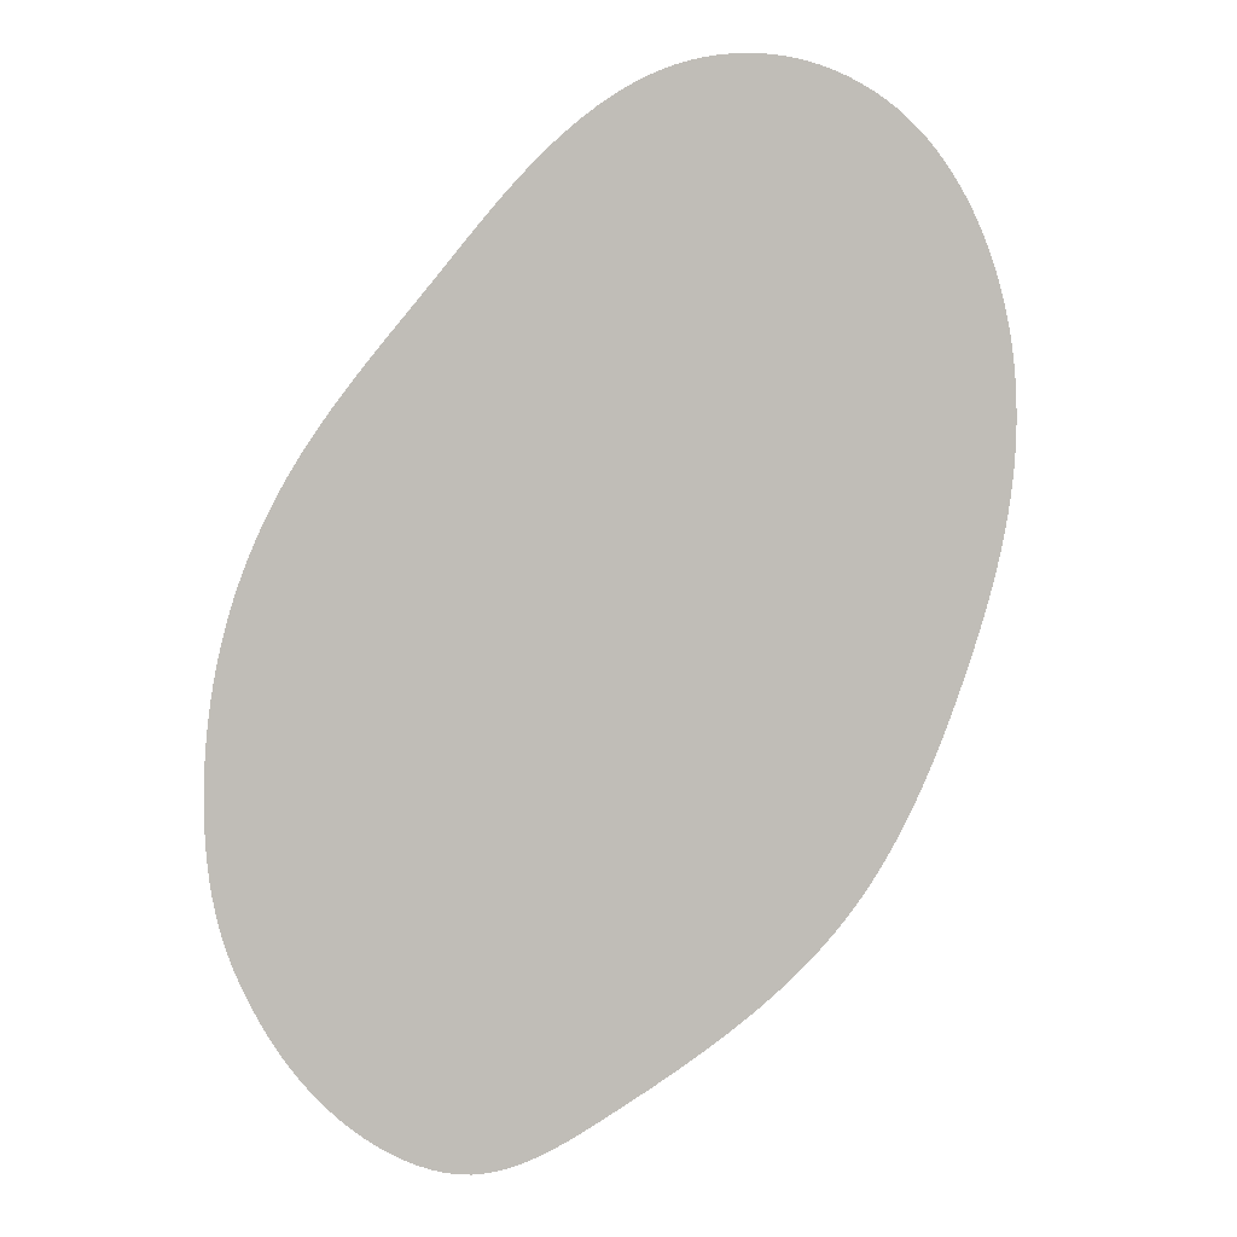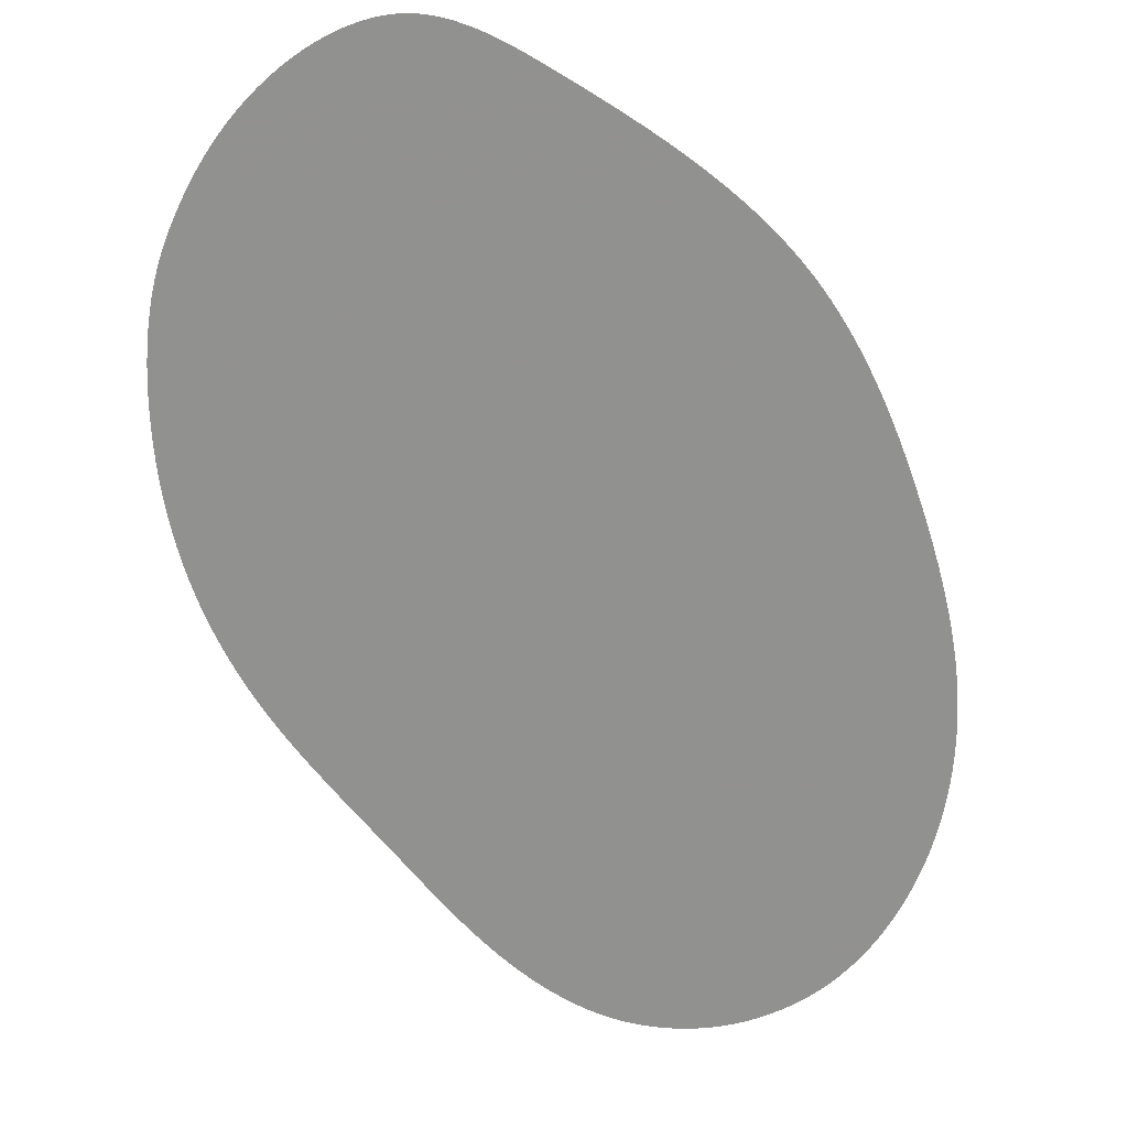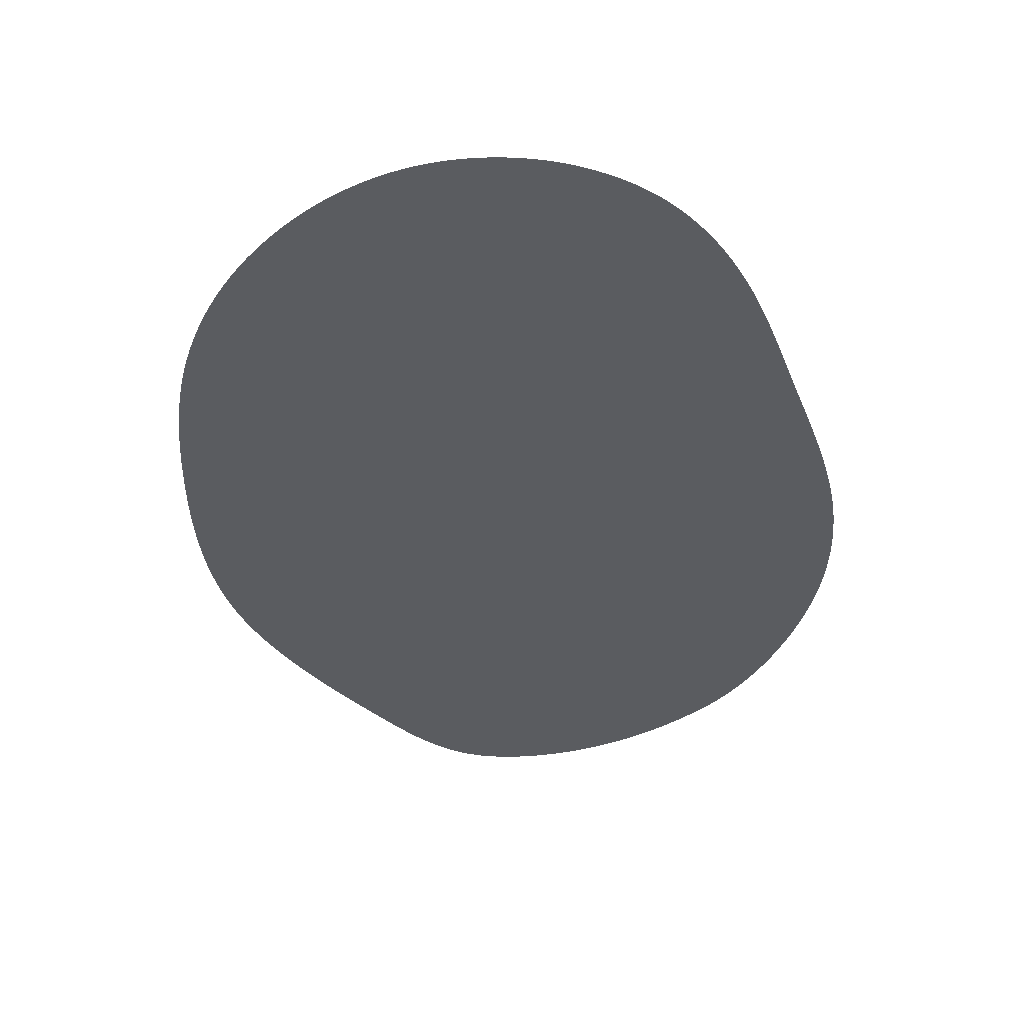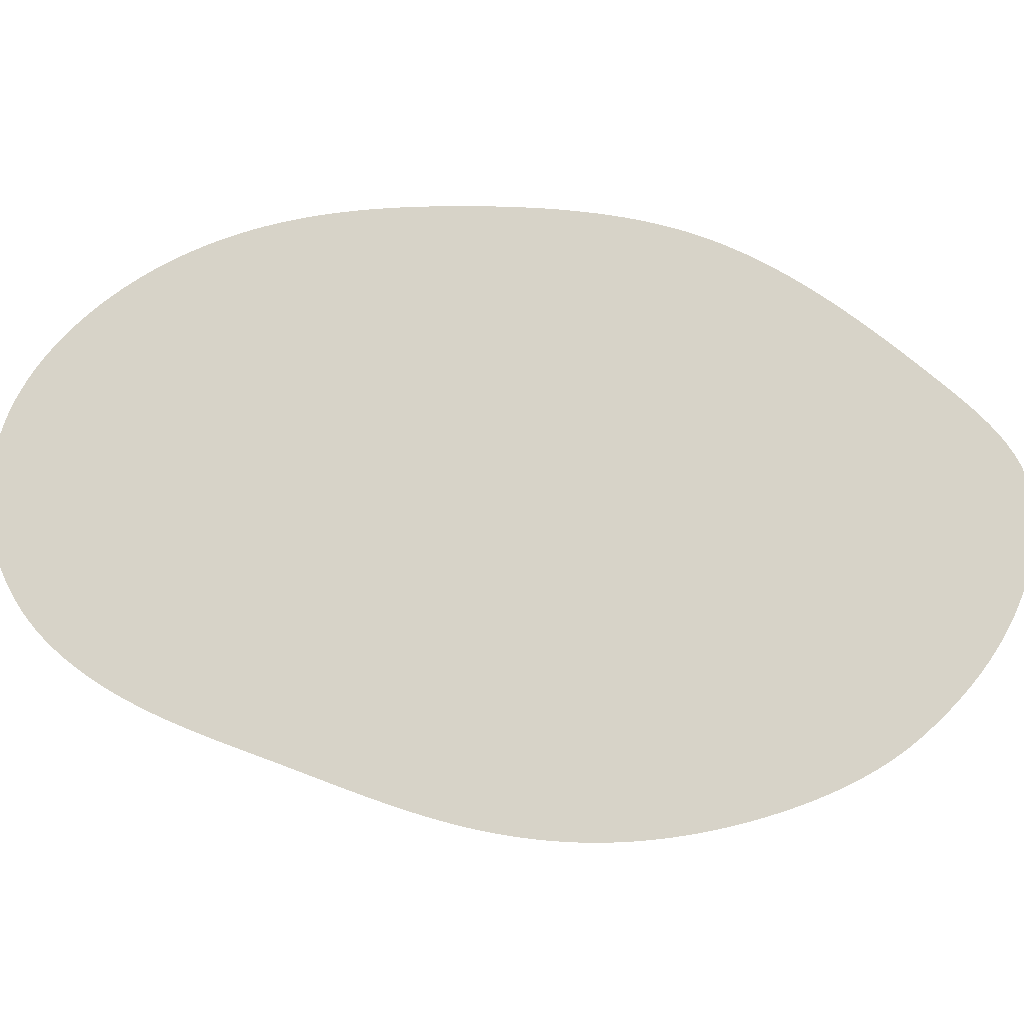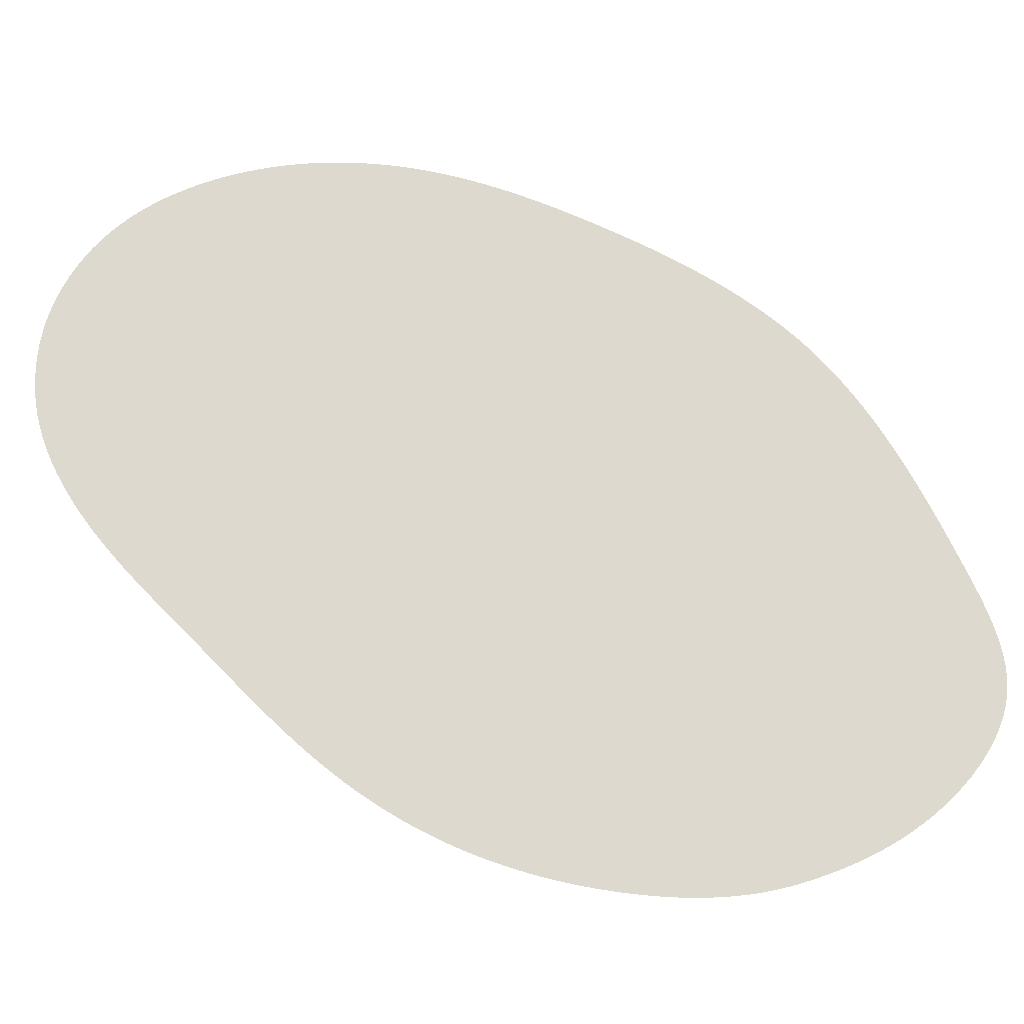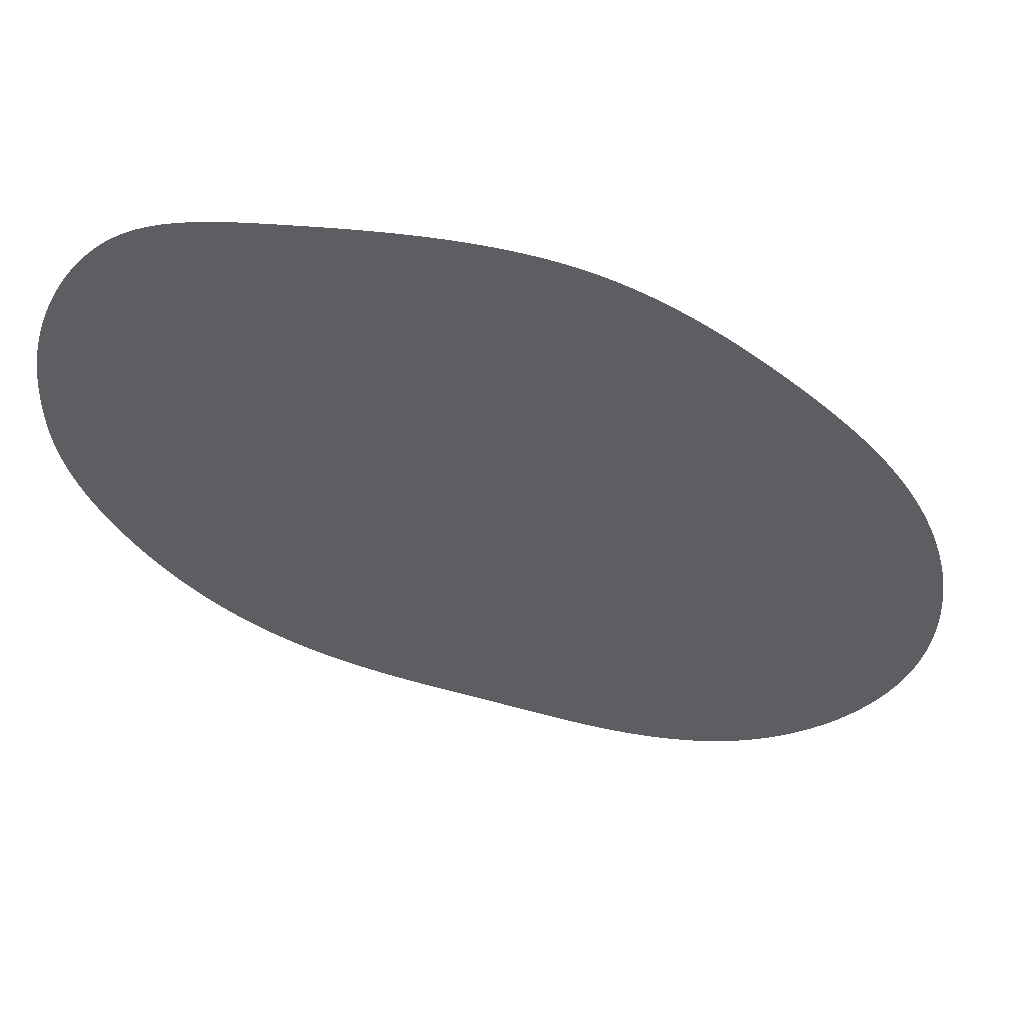
<metadata>
{"format":"obj","ext":"obj","renderer":"f3d","projection":"perspective","resolution":1024,"background":"white","views":[{"elev":4.8,"azim":-9.9,"up":"+Y"},{"elev":-66.0,"azim":-0.3,"up":"+Z"},{"elev":-33.6,"azim":159.5,"up":"+Z"},{"elev":77.1,"azim":-108.8,"up":"+Z"},{"elev":71.6,"azim":-83.9,"up":"+Z"},{"elev":-38.6,"azim":26.4,"up":"+Z"}]}
</metadata>
<code>
v -244.7 -344.7 0
v -245.7 -341.9 0
v -246.6 -339 0
v -247.3 -336.1 0
v -248 -333.2 0
v -248.5 -330.2 0
v -249 -327.3 0
v -249.3 -324.3 0
v -249.6 -321.3 0
v -249.8 -318.3 0
v -249.9 -315.3 0
v -249.9 -312.3 0
v -249.9 -309.4 0
v -249.8 -306.4 0
v -249.6 -303.4 0
v -249.4 -300.4 0
v -249.1 -297.4 0
v -248.8 -294.4 0
v -248.3 -291.5 0
v -247.9 -288.5 0
v -247.3 -285.5 0
v -246.7 -282.6 0
v -246 -279.7 0
v -245.3 -276.8 0
v -244.5 -273.9 0
v -243.6 -271.1 0
v -242.6 -268.2 0
v -241.6 -265.4 0
v -240.5 -262.6 0
v -239.3 -259.9 0
v -238.1 -257.1 0
v -236.8 -254.4 0
v -235.4 -251.8 0
v -234 -249.1 0
v -232.5 -246.5 0
v -230.9 -244 0
v -229.3 -241.4 0
v -227.7 -238.9 0
v -226 -236.5 0
v -224.2 -234 0
v -222.5 -231.6 0
v -220.6 -229.2 0
v -218.8 -226.9 0
v -216.9 -224.5 0
v -215.1 -222.2 0
v -213.2 -219.9 0
v -211.3 -217.6 0
v -209.4 -215.2 0
v -207.5 -212.9 0
v -205.6 -210.6 0
v -203.7 -208.3 0
v -201.8 -206 0
v -199.9 -203.7 0
v -198 -201.3 0
v -196.1 -199 0
v -194.2 -196.7 0
v -192.3 -194.4 0
v -190.3 -192.1 0
v -188.3 -189.9 0
v -186.3 -187.7 0
v -184.2 -185.5 0
v -182.1 -183.4 0
v -180 -181.3 0
v -177.8 -179.3 0
v -175.5 -177.3 0
v -173.2 -175.5 0
v -170.8 -173.7 0
v -168.3 -172 0
v -165.8 -170.3 0
v -163.2 -168.9 0
v -160.5 -167.5 0
v -157.8 -166.3 0
v -154.9 -165.2 0
v -152.1 -164.4 0
v -149.2 -163.7 0
v -146.2 -163.2 0
v -143.2 -162.9 0
v -140.2 -162.7 0
v -137.2 -162.8 0
v -134.3 -163 0
v -131.3 -163.4 0
v -128.4 -164 0
v -125.5 -164.7 0
v -122.6 -165.7 0
v -119.8 -166.8 0
v -117.1 -168.1 0
v -114.5 -169.6 0
v -112 -171.2 0
v -109.6 -172.9 0
v -107.2 -174.8 0
v -105 -176.8 0
v -103 -179 0
v -101 -181.3 0
v -99.16 -183.6 0
v -97.43 -186.1 0
v -95.82 -188.6 0
v -94.31 -191.2 0
v -92.91 -193.8 0
v -91.61 -196.5 0
v -90.41 -199.3 0
v -89.31 -202.1 0
v -88.31 -204.9 0
v -87.4 -207.7 0
v -86.58 -210.6 0
v -85.85 -213.5 0
v -85.22 -216.5 0
v -84.68 -219.4 0
v -84.23 -222.4 0
v -83.86 -225.3 0
v -83.59 -228.3 0
v -83.39 -231.3 0
v -83.29 -234.3 0
v -83.26 -237.3 0
v -83.32 -240.3 0
v -83.46 -243.3 0
v -83.68 -246.3 0
v -83.98 -249.3 0
v -84.35 -252.2 0
v -84.78 -255.2 0
v -85.29 -258.1 0
v -85.85 -261.1 0
v -86.47 -264 0
v -87.14 -266.9 0
v -87.87 -269.8 0
v -88.64 -272.7 0
v -89.45 -275.6 0
v -90.3 -278.5 0
v -91.18 -281.4 0
v -92.1 -284.2 0
v -93.04 -287.1 0
v -94 -289.9 0
v -94.99 -292.7 0
v -96 -295.5 0
v -97.04 -298.3 0
v -98.11 -301.1 0
v -99.21 -303.9 0
v -100.3 -306.7 0
v -101.5 -309.5 0
v -102.7 -312.2 0
v -104 -314.9 0
v -105.3 -317.6 0
v -106.7 -320.3 0
v -108.1 -322.9 0
v -109.5 -325.5 0
v -111.1 -328.1 0
v -112.7 -330.6 0
v -114.3 -333.1 0
v -116.1 -335.6 0
v -117.9 -338 0
v -119.7 -340.3 0
v -121.7 -342.6 0
v -123.7 -344.8 0
v -125.8 -347 0
v -127.9 -349.1 0
v -130.1 -351.1 0
v -132.3 -353.1 0
v -134.6 -355.1 0
v -136.9 -357 0
v -139.2 -358.9 0
v -141.6 -360.7 0
v -144 -362.5 0
v -146.5 -364.2 0
v -148.9 -365.9 0
v -151.4 -367.6 0
v -153.9 -369.2 0
v -156.4 -370.9 0
v -158.9 -372.5 0
v -161.5 -374.1 0
v -164 -375.6 0
v -166.6 -377.2 0
v -169.2 -378.7 0
v -171.7 -380.3 0
v -174.3 -381.8 0
v -177 -383.2 0
v -179.6 -384.6 0
v -182.3 -385.8 0
v -185.1 -387 0
v -187.9 -387.9 0
v -190.8 -388.7 0
v -193.8 -389.1 0
v -196.8 -389.3 0
v -199.8 -389.1 0
v -202.7 -388.5 0
v -205.6 -387.7 0
v -208.4 -386.7 0
v -211.1 -385.4 0
v -213.8 -384 0
v -216.3 -382.4 0
v -218.8 -380.7 0
v -221.1 -378.8 0
v -223.4 -376.9 0
v -225.6 -374.8 0
v -227.7 -372.7 0
v -229.7 -370.5 0
v -231.6 -368.2 0
v -233.4 -365.8 0
v -235.1 -363.3 0
v -236.7 -360.8 0
v -238.2 -358.2 0
v -239.7 -355.6 0
v -241 -352.9 0
v -242.3 -350.2 0
v -243.5 -347.5 0
f 63 102 101
f 103 102 62
f 62 104 103
f 105 104 61
f 101 100 64
f 96 95 68
f 96 67 97
f 98 97 66
f 98 65 99
f 64 100 99
f 105 60 106
f 111 110 57
f 111 57 112
f 56 113 112
f 113 56 114
f 109 58 110
f 107 106 60
f 59 108 107
f 115 114 55
f 109 108 58
f 55 116 115
f 117 116 54
f 54 118 117
f 95 94 68
f 80 82 81
f 79 82 80
f 79 83 82
f 78 84 83
f 78 83 79
f 85 84 77
f 76 85 77
f 74 72 75
f 72 76 75
f 78 77 84
f 74 73 72
f 88 90 89
f 71 91 90
f 91 71 92
f 70 93 92
f 90 88 87
f 86 85 76
f 72 86 76
f 71 86 72
f 87 86 71
f 70 69 93
f 71 70 92
f 71 90 87
f 94 93 69
f 53 119 118
f 120 119 53
f 121 120 52
f 121 52 122
f 123 122 51
f 123 50 124
f 126 125 49
f 127 126 49
f 127 48 128
f 129 128 47
f 130 129 46
f 131 130 45
f 134 41 135
f 42 134 133
f 39 137 136
f 40 136 135
f 132 43 133
f 35 140 139
f 139 138 37
f 141 33 142
f 142 32 143
f 140 34 141
f 137 38 138
f 131 44 132
f 125 124 50
f 148 147 27
f 146 28 147
f 25 150 149
f 26 149 148
f 146 145 29
f 151 150 25
f 152 151 24
f 153 152 23
f 154 153 22
f 154 22 155
f 144 30 145
f 144 143 31
f 156 155 21
f 157 156 20
f 157 18 158
f 159 158 17
f 159 16 160
f 160 15 161
f 161 14 162
f 162 12 163
f 11 164 163
f 9 165 164
f 165 7 166
f 167 166 5
f 203 168 167
f 169 168 202
f 69 68 94
f 97 67 66
f 98 66 65
f 64 63 101
f 64 99 65
f 102 63 62
f 61 60 105
f 60 59 107
f 58 57 110
f 108 59 58
f 61 104 62
f 56 112 57
f 116 55 54
f 118 54 53
f 122 52 51
f 53 52 120
f 56 55 114
f 128 48 47
f 127 49 48
f 130 46 45
f 131 45 44
f 47 46 129
f 50 49 125
f 123 51 50
f 43 132 44
f 134 42 41
f 135 41 40
f 39 38 137
f 39 136 40
f 38 37 138
f 36 35 139
f 34 140 35
f 32 142 33
f 143 32 31
f 141 34 33
f 139 37 36
f 144 31 30
f 29 28 146
f 27 147 28
f 25 149 26
f 26 148 27
f 25 24 151
f 153 23 22
f 21 155 22
f 20 19 157
f 18 157 19
f 156 21 20
f 24 23 152
f 145 30 29
f 43 42 133
f 17 158 18
f 193 173 172
f 194 172 195
f 189 175 174
f 174 173 191
f 188 175 189
f 171 195 172
f 192 173 193
f 173 192 191
f 189 174 190
f 190 174 191
f 194 193 172
f 197 171 170
f 185 178 177
f 177 176 186
f 180 179 183
f 179 178 184
f 176 175 188
f 185 177 186
f 178 185 184
f 182 181 180
f 183 182 180
f 179 184 183
f 187 186 176
f 176 188 187
f 161 15 14
f 13 162 14
f 166 7 6
f 5 4 167
f 5 166 6
f 167 4 3
f 12 11 163
f 11 10 164
f 8 7 165
f 8 165 9
f 10 9 164
f 12 162 13
f 198 170 199
f 170 198 197
f 195 171 196
f 196 171 197
f 170 200 199
f 167 2 1
f 1 203 167
f 201 200 169
f 169 202 201
f 202 168 203
f 170 169 200
f 3 2 167
f 15 160 16
f 159 17 16
f 96 68 67

</code>
